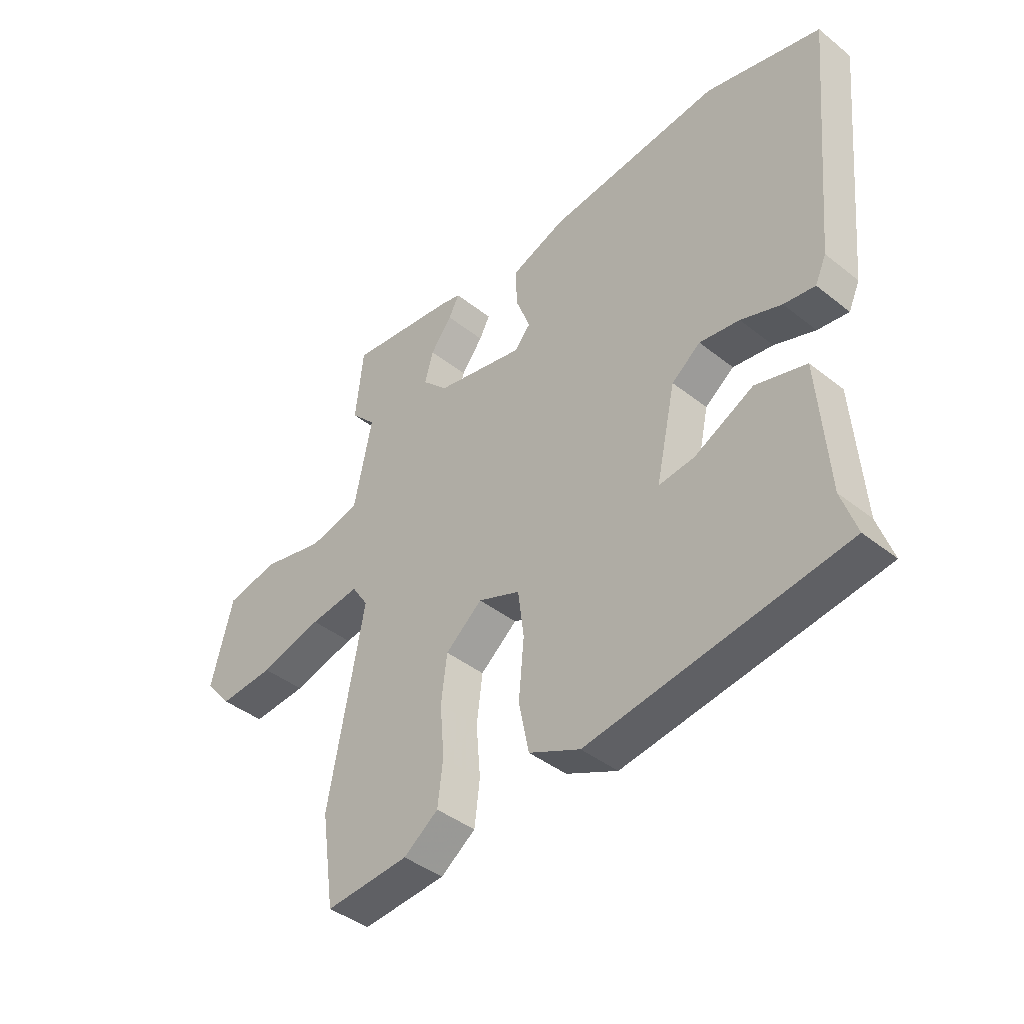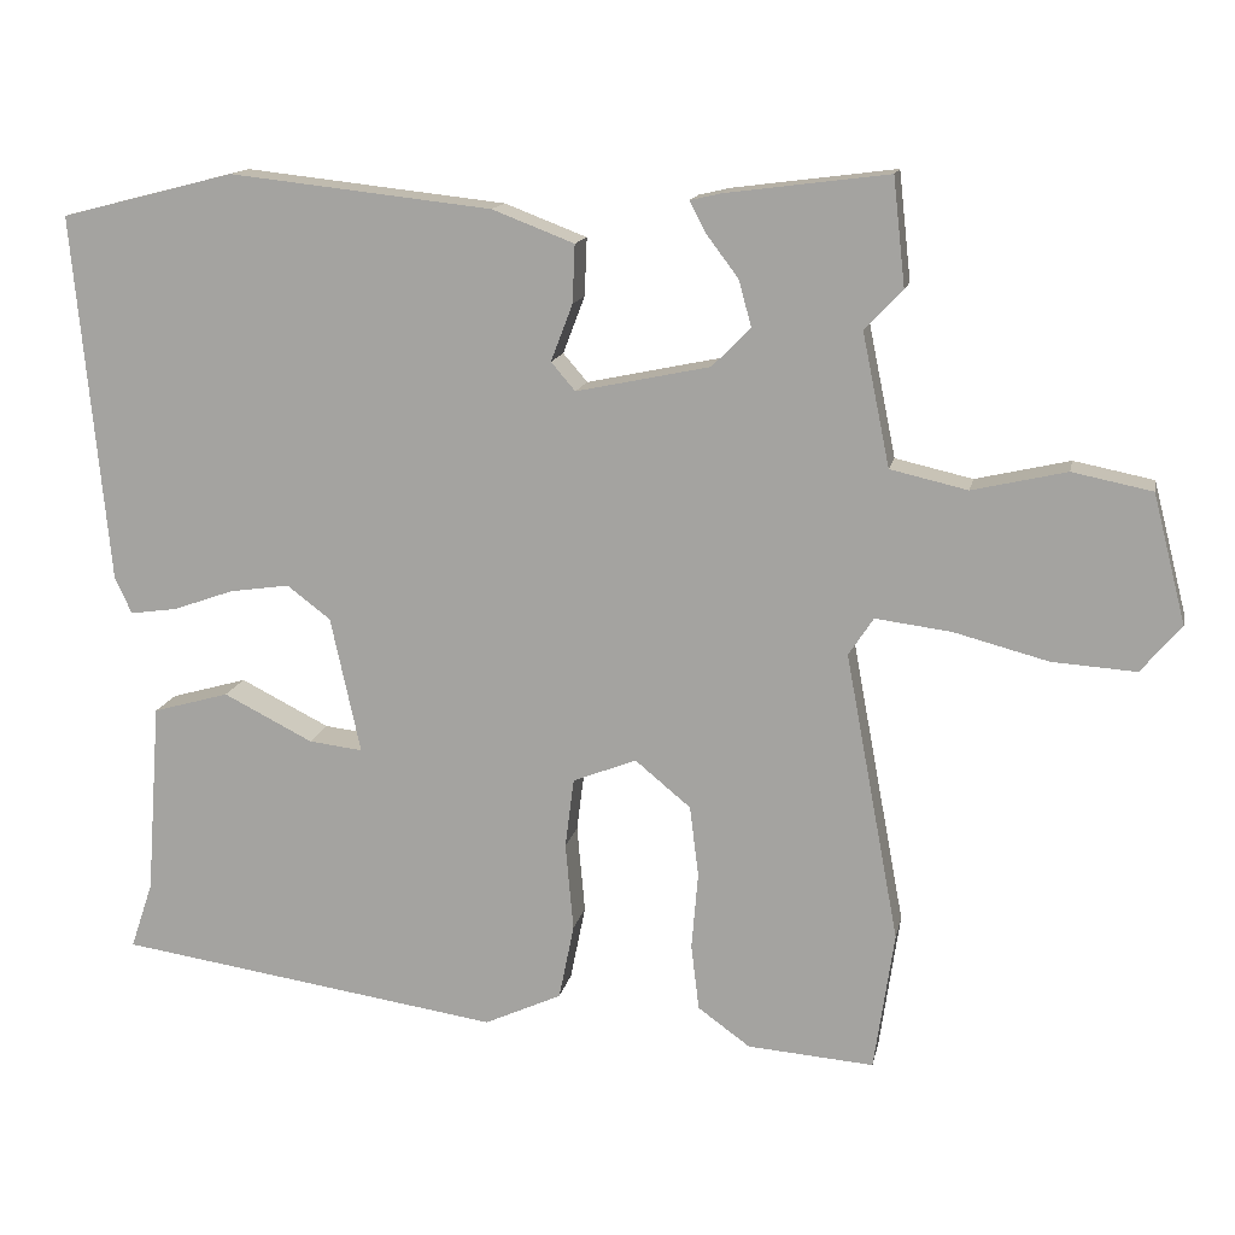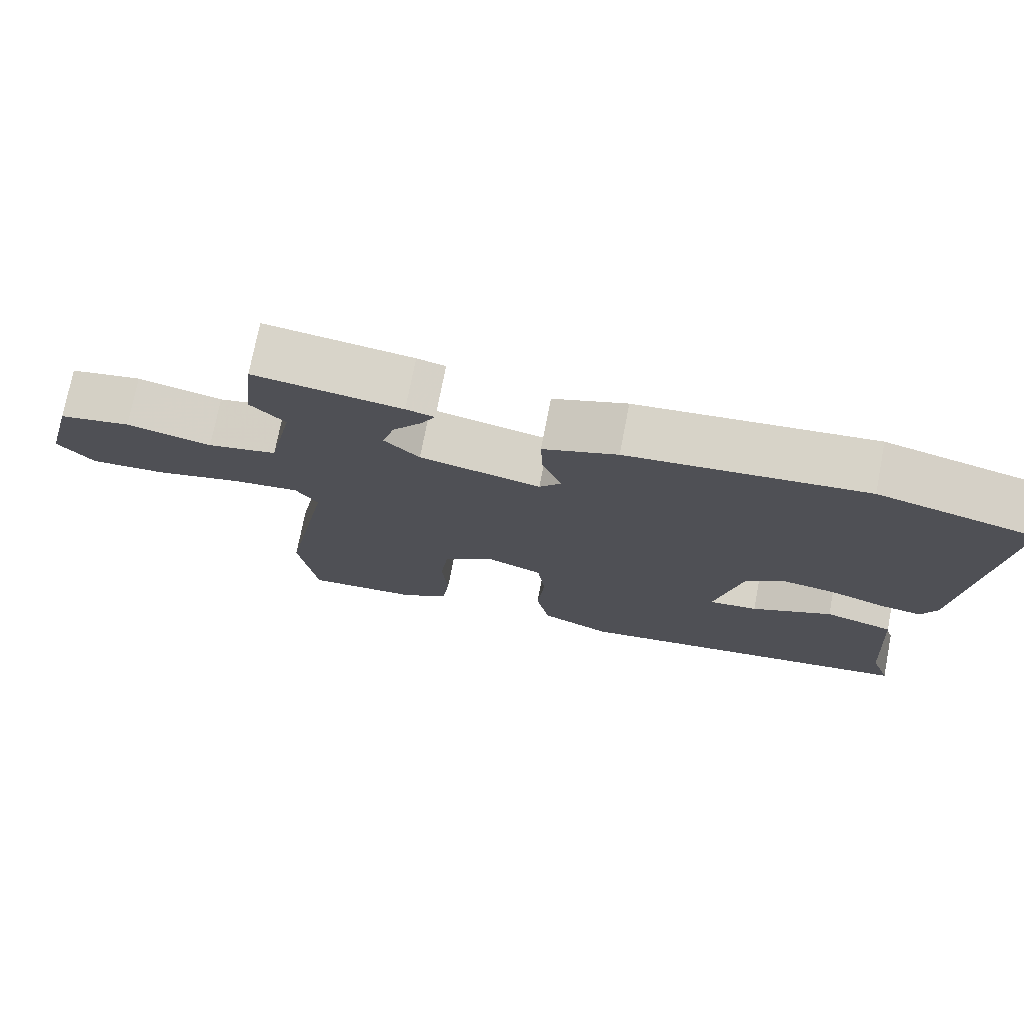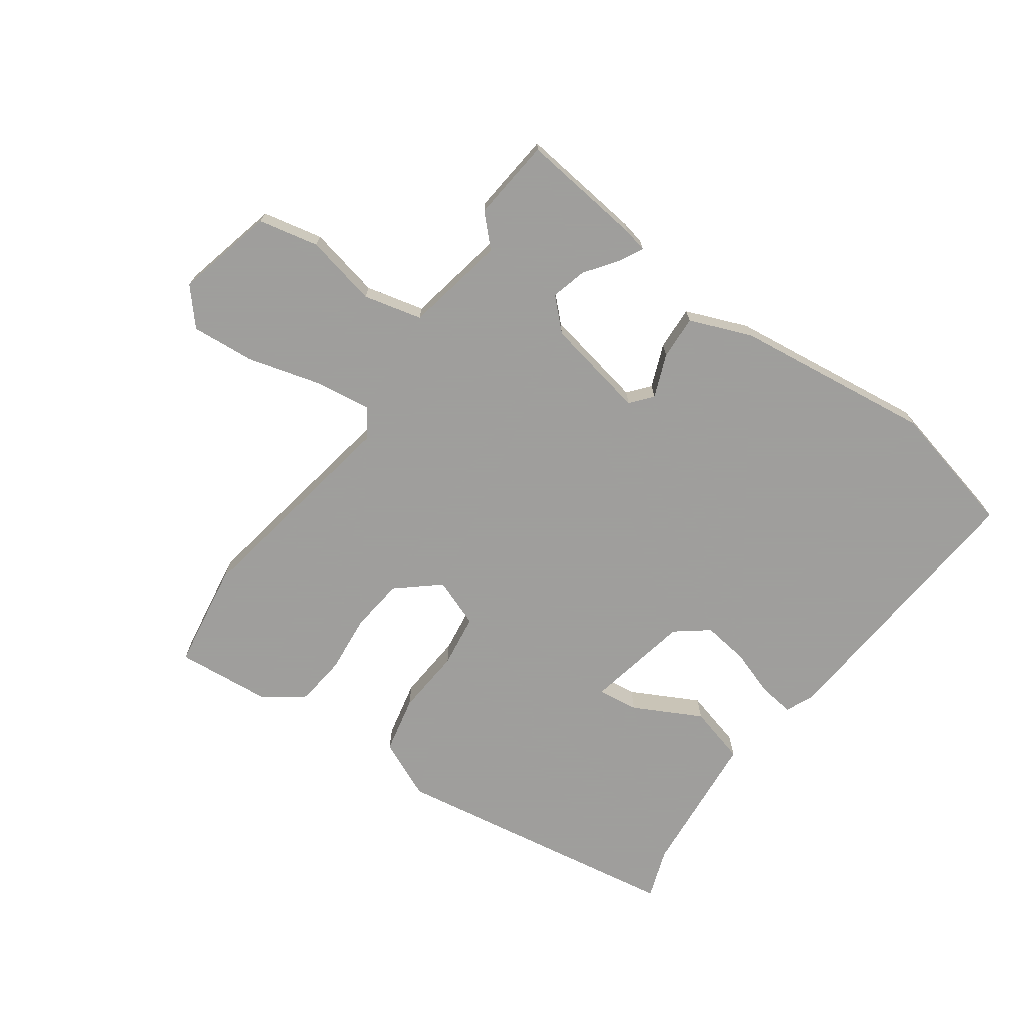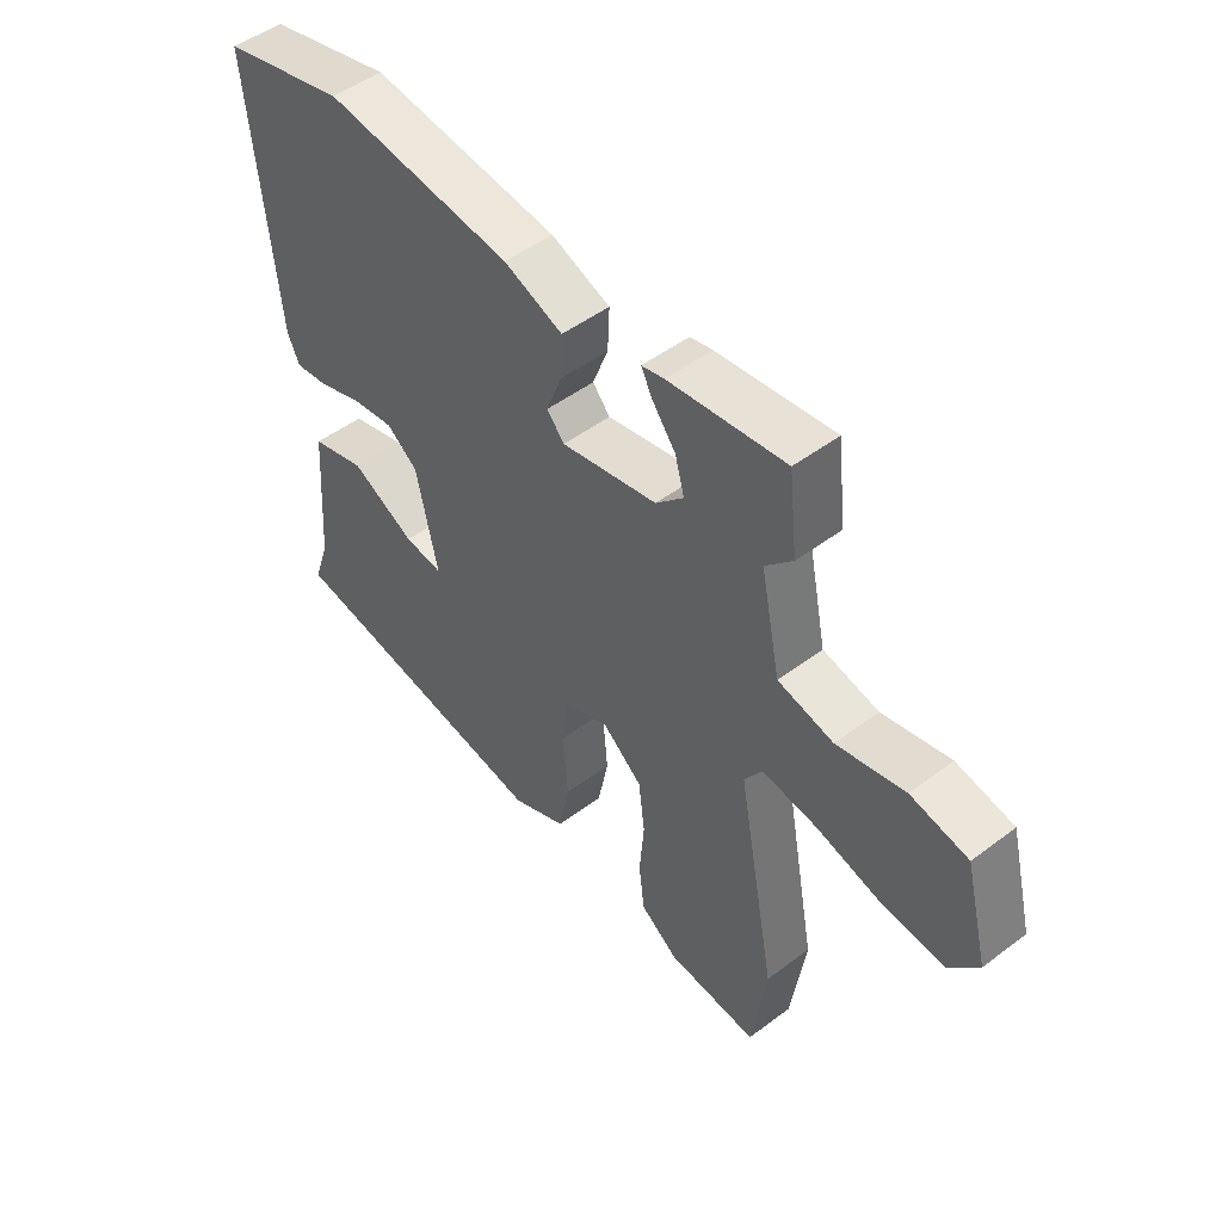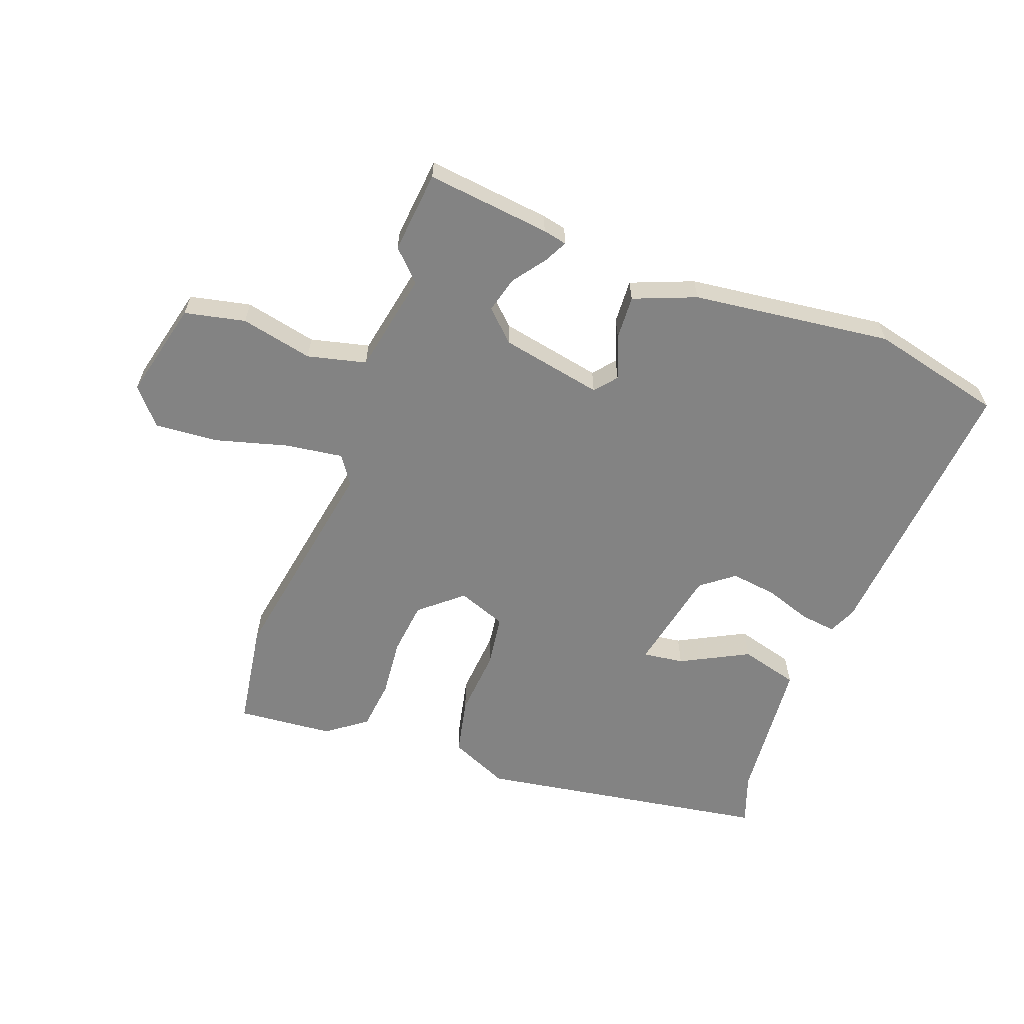
<metadata>
{"format":"obj","ext":"obj","renderer":"f3d","projection":"perspective","resolution":1024,"background":"white","views":[{"elev":-41.6,"azim":46.2,"up":"+Z"},{"elev":14.2,"azim":-168.7,"up":"+Z"},{"elev":74.7,"azim":11.0,"up":"+Z"},{"elev":-71.1,"azim":-34.8,"up":"+Y"},{"elev":49.4,"azim":-129.8,"up":"+Z"},{"elev":-61.0,"azim":-19.6,"up":"+Y"}]}
</metadata>
<code>
v 0.314 0.07 0.547
v 0.53 0.07 0.492
v 0.487 0.07 0.035
v 0.466 0.07 -0.011
v 0.408 0.07 -0.003
v 0.332 0.07 0.024
v 0.257 0.07 0.035
v 0.203 0.07 -0.006
v 0.166 0.07 -0.176
v 0.233 0.07 -0.168
v 0.344 0.07 -0.112
v 0.439 0.07 -0.139
v 0.457 0.07 -0.379
v 0.485 0.07 -0.462
v 0.006 0.07 -0.533
v -0.09 0.07 -0.489
v -0.109 0.07 -0.395
v -0.099 0.07 -0.286
v -0.11 0.07 -0.199
v -0.189 0.07 -0.168
v -0.258 0.07 -0.225
v -0.269 0.07 -0.313
v -0.261 0.07 -0.409
v -0.271 0.07 -0.491
v -0.336 0.07 -0.538
v -0.493 0.07 -0.55
v -0.518 0.07 -0.377
v -0.451 0.07 -0.018
v -0.482 0.07 0.029
v -0.576 0.07 0.017
v -0.694 0.07 -0.014
v -0.798 0.07 -0.021
v -0.848 0.07 0.038
v -0.807 0.07 0.198
v -0.708 0.07 0.218
v -0.591 0.07 0.191
v -0.495 0.07 0.213
v -0.461 0.07 0.378
v -0.508 0.07 0.427
v -0.493 0.07 0.561
v -0.291 0.07 0.535
v -0.252 0.07 0.526
v -0.272 0.07 0.488
v -0.312 0.07 0.435
v -0.328 0.07 0.377
v -0.28 0.07 0.329
v -0.114 0.07 0.294
v -0.084 0.07 0.329
v -0.111 0.07 0.4
v -0.114 0.07 0.472
v -0.012 0.07 0.511
v 0.314 0 0.547
v 0.53 0 0.492
v 0.487 0 0.035
v 0.466 0 -0.011
v 0.408 0 -0.003
v 0.332 0 0.024
v 0.257 0 0.035
v 0.203 0 -0.006
v 0.166 0 -0.176
v 0.233 0 -0.168
v 0.344 0 -0.112
v 0.439 0 -0.139
v 0.457 0 -0.379
v 0.485 0 -0.462
v 0.006 0 -0.533
v -0.09 0 -0.489
v -0.109 0 -0.395
v -0.099 0 -0.286
v -0.11 0 -0.199
v -0.189 0 -0.168
v -0.258 0 -0.225
v -0.269 0 -0.313
v -0.261 0 -0.409
v -0.271 0 -0.491
v -0.336 0 -0.538
v -0.493 0 -0.55
v -0.518 0 -0.377
v -0.451 0 -0.018
v -0.482 0 0.029
v -0.576 0 0.017
v -0.694 0 -0.014
v -0.798 0 -0.021
v -0.848 0 0.038
v -0.807 0 0.198
v -0.708 0 0.218
v -0.591 0 0.191
v -0.495 0 0.213
v -0.461 0 0.378
v -0.508 0 0.427
v -0.493 0 0.561
v -0.291 0 0.535
v -0.252 0 0.526
v -0.272 0 0.488
v -0.312 0 0.435
v -0.328 0 0.377
v -0.28 0 0.329
v -0.114 0 0.294
v -0.084 0 0.329
v -0.111 0 0.4
v -0.114 0 0.472
v -0.012 0 0.511
f 4 5 6
f 3 4 6
f 2 3 6
f 1 2 6
f 51 1 6
f 50 51 6
f 49 50 6
f 48 49 6
f 47 48 6 7
f 46 47 7 8
f 42 43 44
f 41 42 44
f 40 41 44
f 39 40 44
f 38 39 44
f 37 38 44 45
f 34 35 36
f 33 34 36
f 32 33 36
f 31 32 36
f 30 31 36
f 29 30 36 37
f 37 45 46
f 29 37 46
f 28 29 46
f 26 27 28
f 25 26 28
f 24 25 28
f 23 24 28
f 22 23 28
f 16 17 18
f 15 16 18
f 14 15 18
f 13 14 18
f 13 18 19
f 10 11 12 13
f 9 10 13
f 9 13 19 20
f 46 8 9 20
f 21 22 28 46
f 20 21 46
f 57 56 55
f 57 55 54
f 57 54 53
f 57 53 52
f 57 52 102
f 57 102 101
f 57 101 100
f 57 100 99
f 58 57 99 98
f 59 58 98 97
f 95 94 93
f 95 93 92
f 95 92 91
f 95 91 90
f 95 90 89
f 96 95 89 88
f 87 86 85
f 87 85 84
f 87 84 83
f 87 83 82
f 87 82 81
f 88 87 81 80
f 97 96 88
f 97 88 80
f 97 80 79
f 79 78 77
f 79 77 76
f 79 76 75
f 79 75 74
f 79 74 73
f 69 68 67
f 69 67 66
f 69 66 65
f 69 65 64
f 70 69 64
f 64 63 62 61
f 64 61 60
f 71 70 64 60
f 71 60 59 97
f 97 79 73 72
f 97 72 71
f 1 52 53 2
f 2 53 54 3
f 3 54 55 4
f 4 55 56 5
f 5 56 57 6
f 6 57 58 7
f 7 58 59 8
f 8 59 60 9
f 9 60 61 10
f 10 61 62 11
f 11 62 63 12
f 12 63 64 13
f 13 64 65 14
f 14 65 66 15
f 15 66 67 16
f 16 67 68 17
f 17 68 69 18
f 18 69 70 19
f 19 70 71 20
f 20 71 72 21
f 21 72 73 22
f 22 73 74 23
f 23 74 75 24
f 24 75 76 25
f 25 76 77 26
f 26 77 78 27
f 27 78 79 28
f 28 79 80 29
f 29 80 81 30
f 30 81 82 31
f 31 82 83 32
f 32 83 84 33
f 33 84 85 34
f 34 85 86 35
f 35 86 87 36
f 36 87 88 37
f 37 88 89 38
f 38 89 90 39
f 39 90 91 40
f 40 91 92 41
f 41 92 93 42
f 42 93 94 43
f 43 94 95 44
f 44 95 96 45
f 45 96 97 46
f 46 97 98 47
f 47 98 99 48
f 48 99 100 49
f 49 100 101 50
f 50 101 102 51
f 51 102 52 1

</code>
